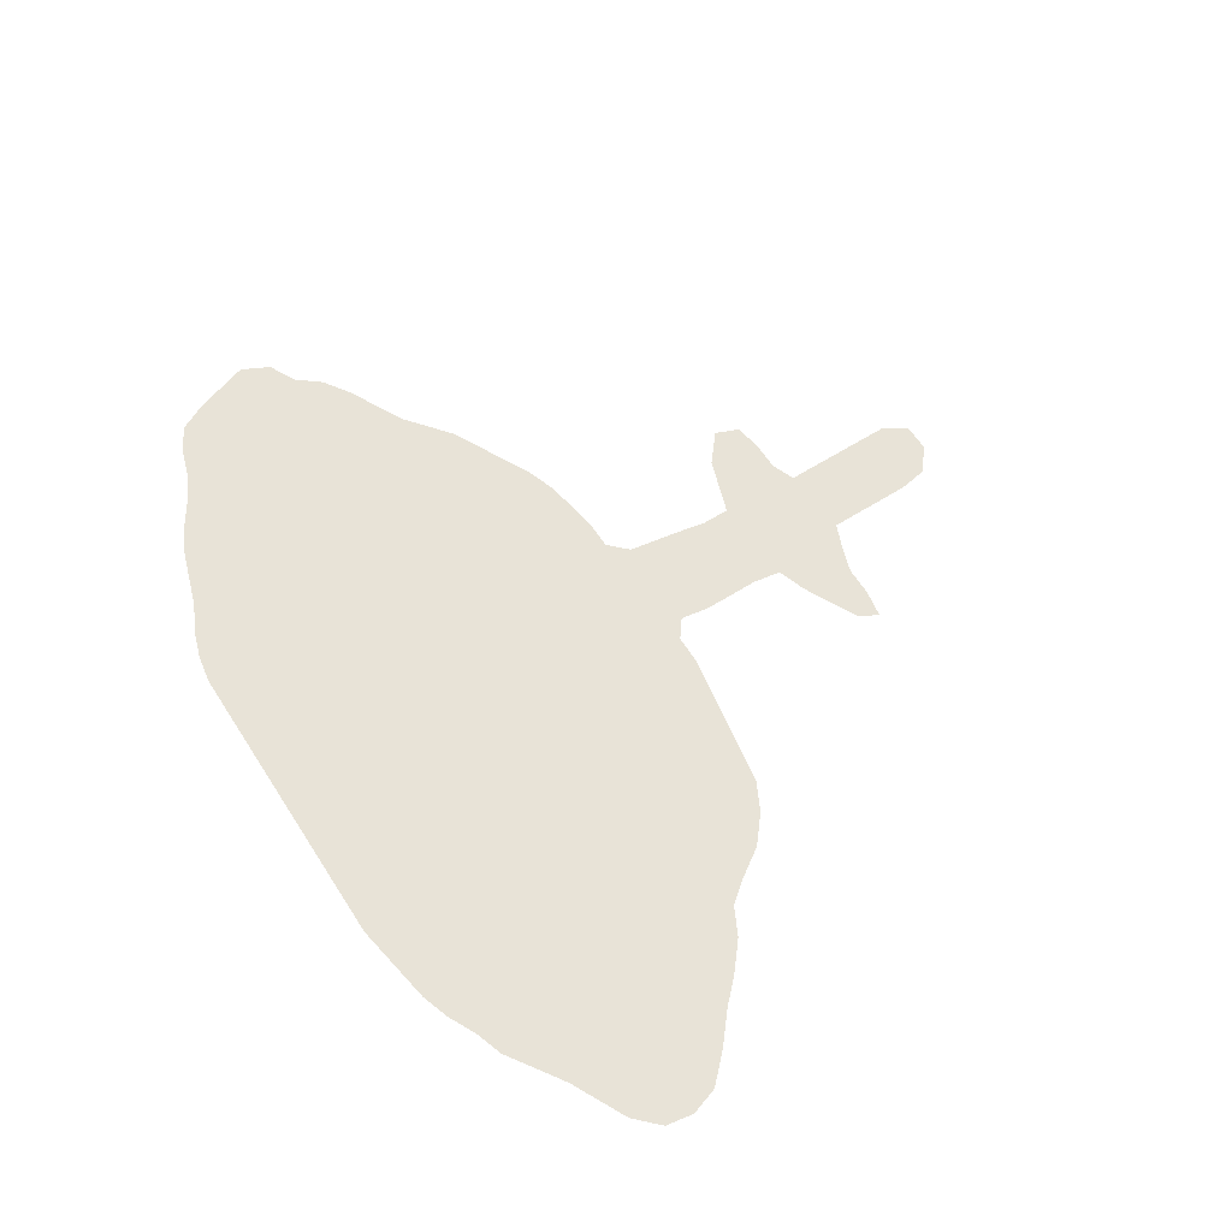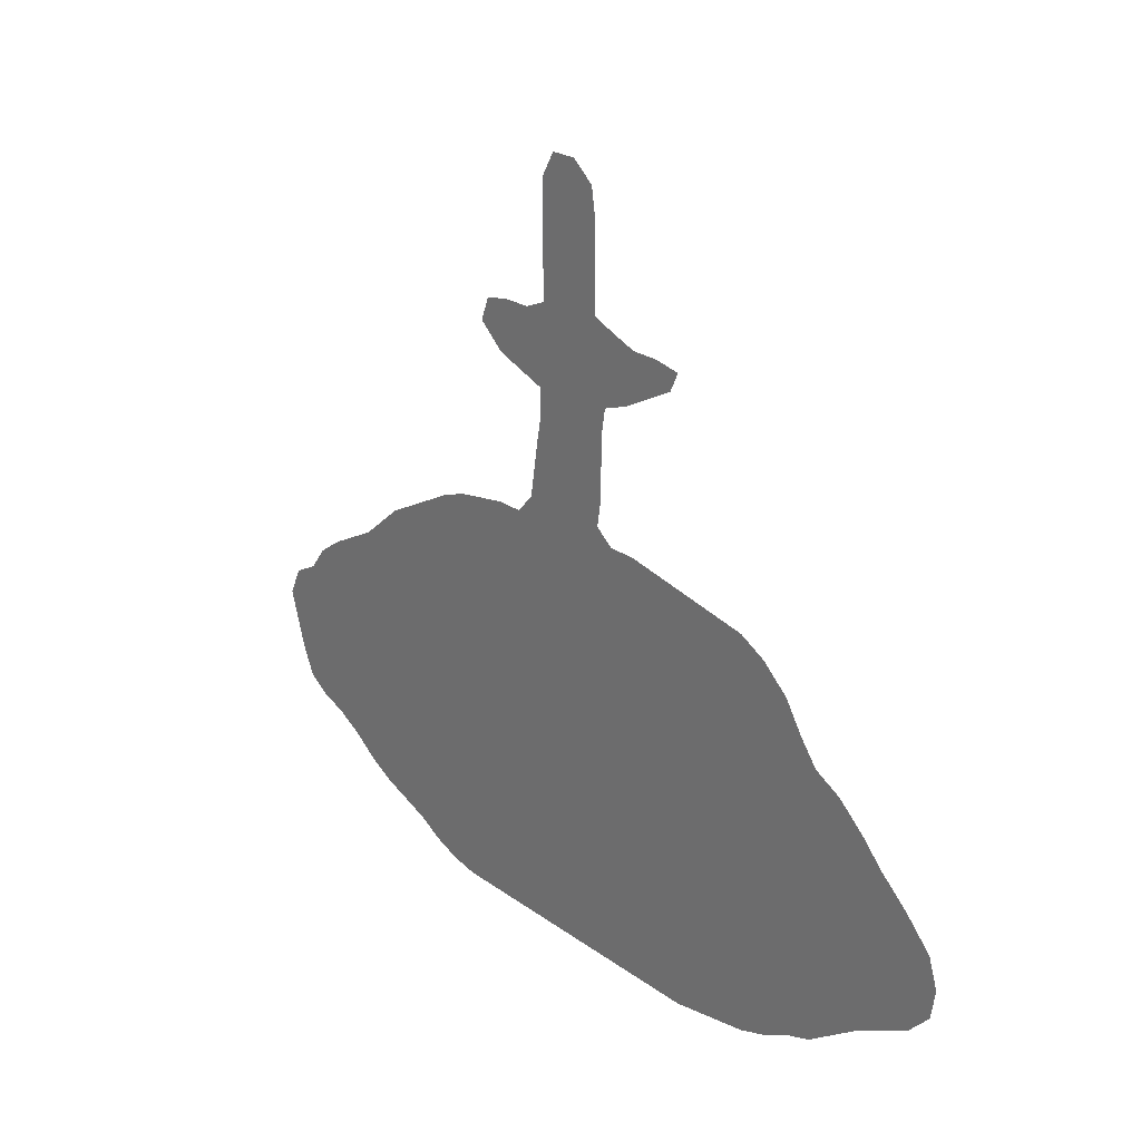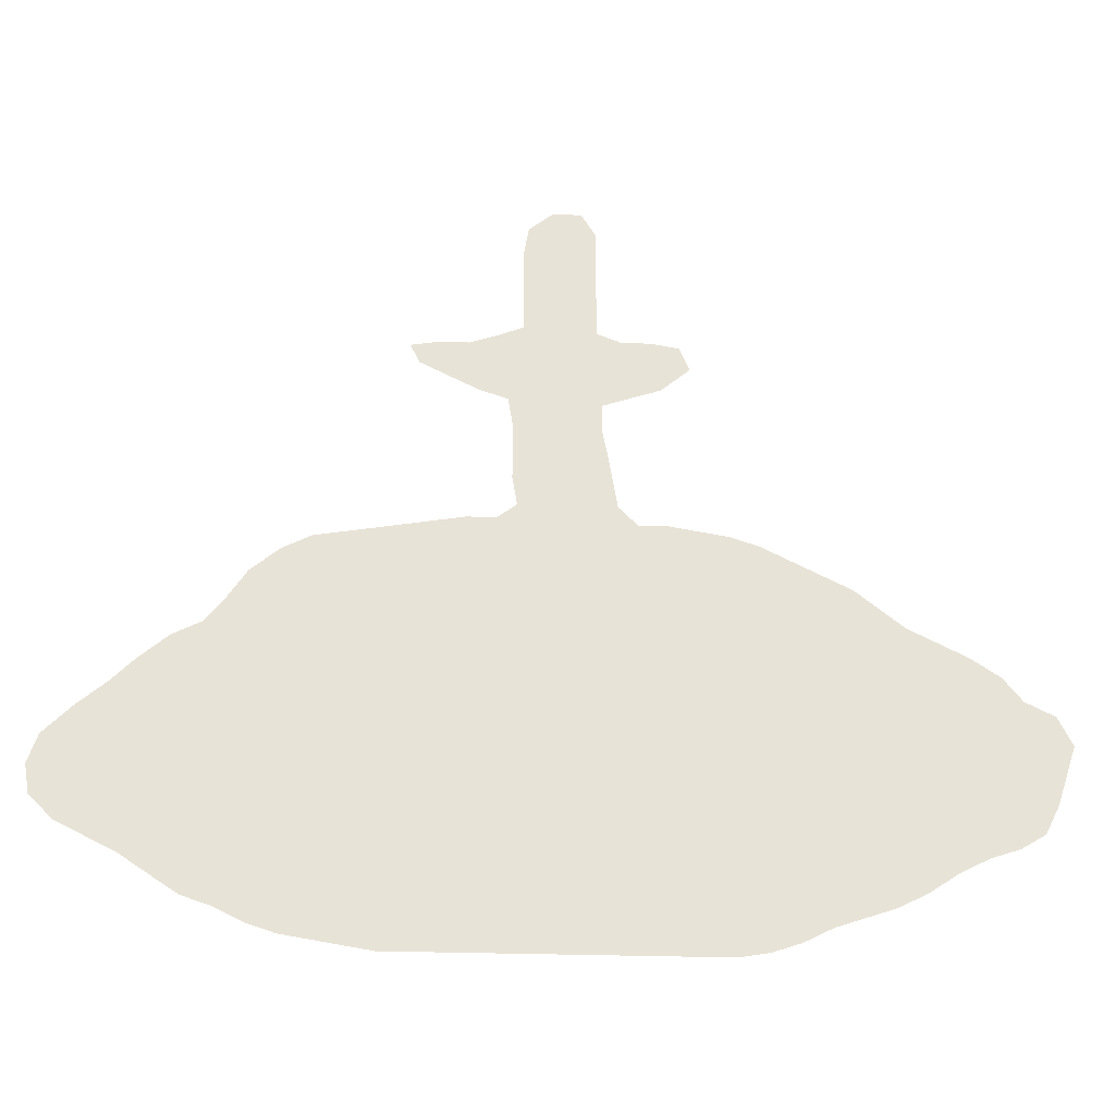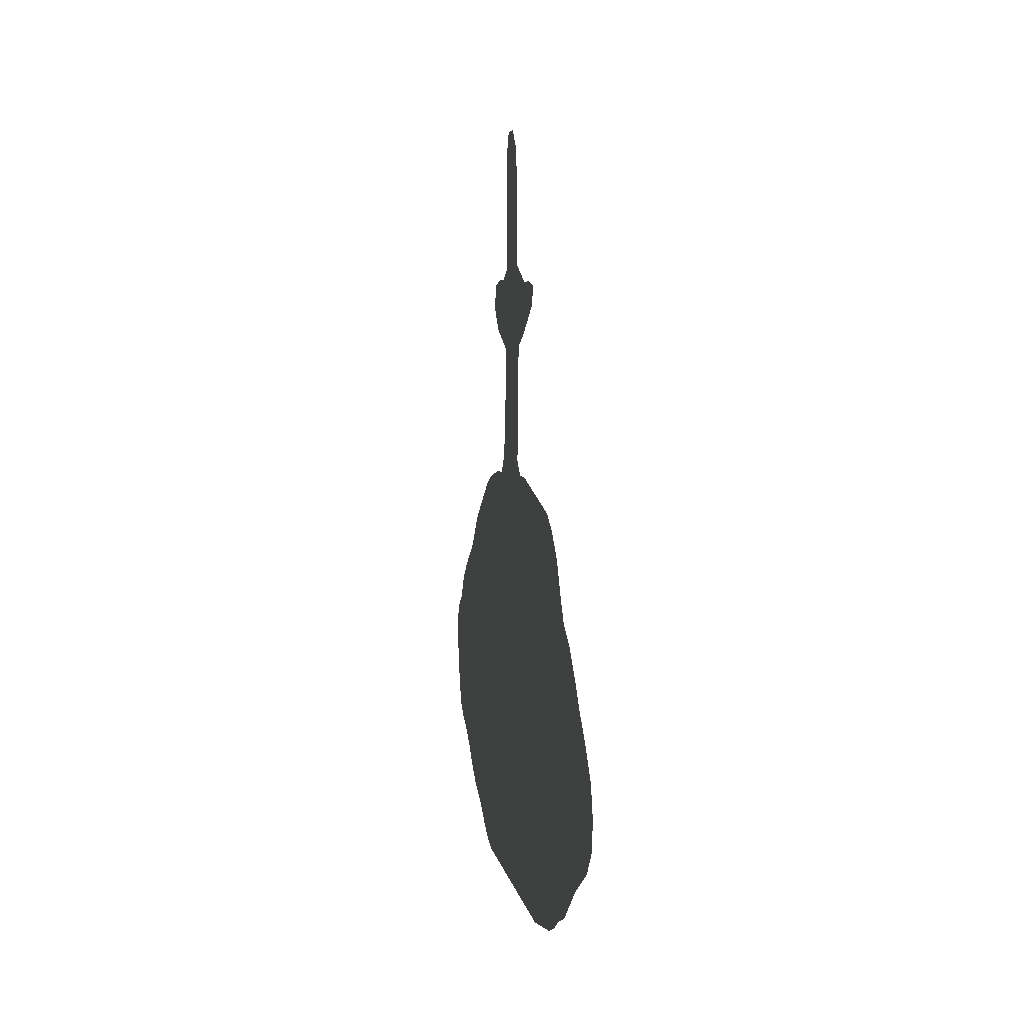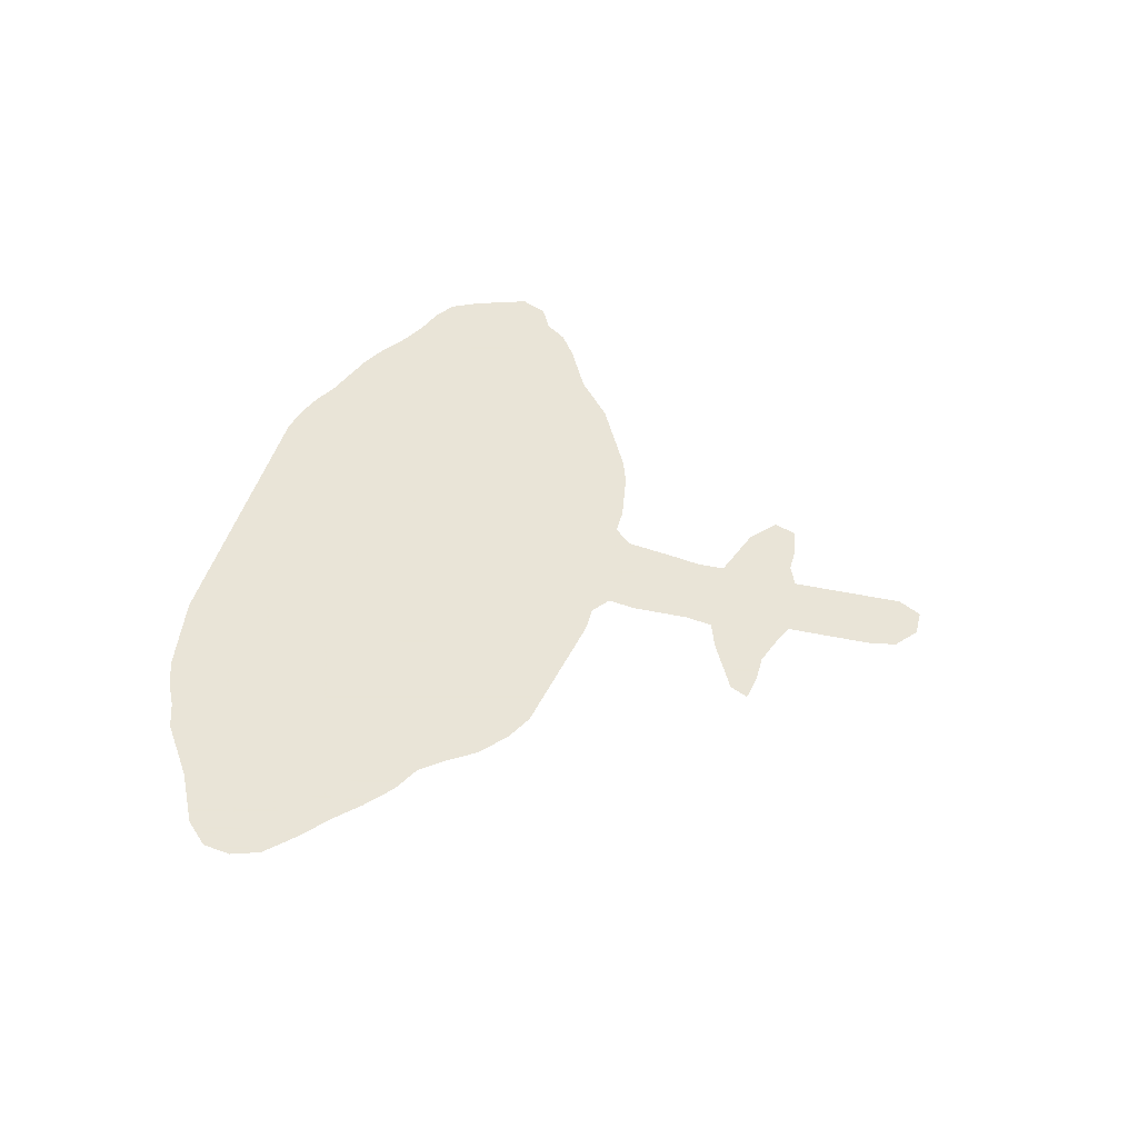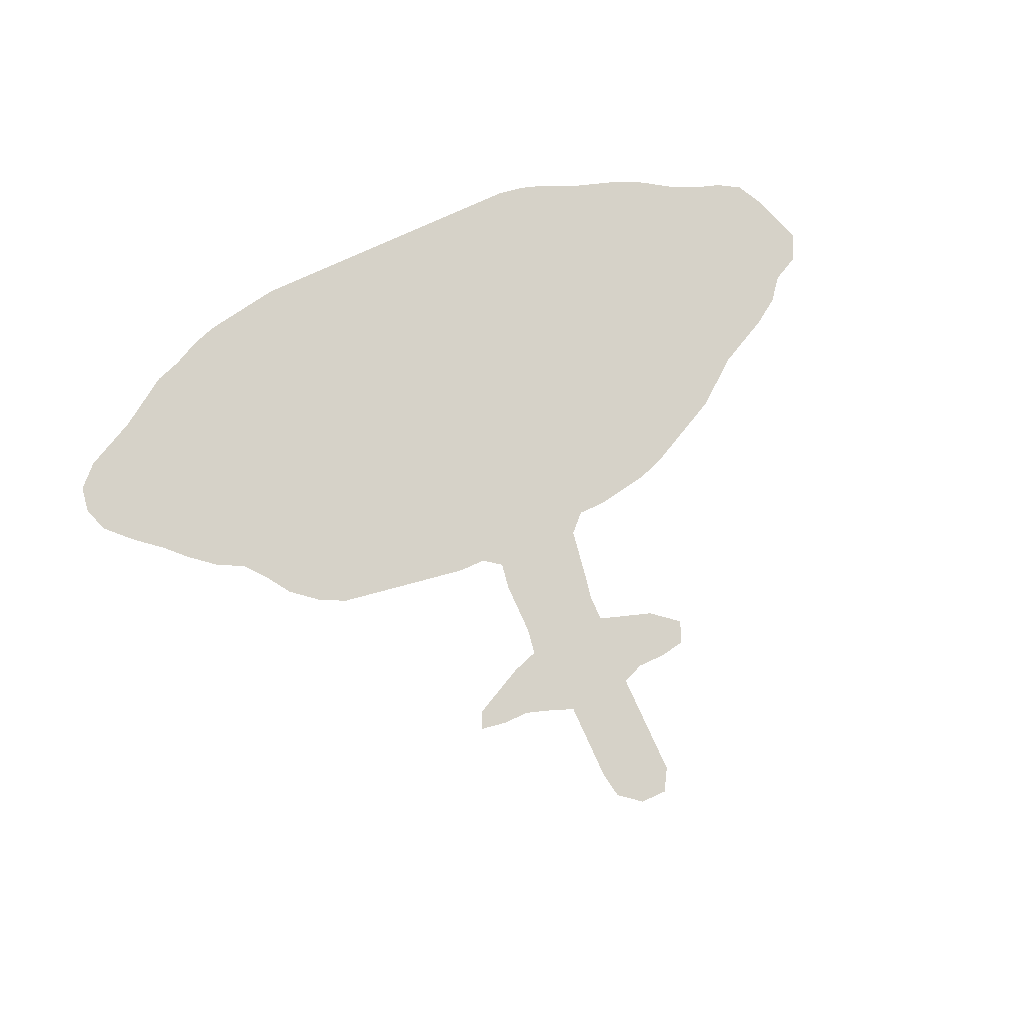
<metadata>
{"format":"obj","ext":"obj","renderer":"f3d","projection":"perspective","resolution":1024,"background":"white","views":[{"elev":61.9,"azim":57.4,"up":"+Z"},{"elev":22.9,"azim":50.9,"up":"+Y"},{"elev":-26.5,"azim":176.7,"up":"+Y"},{"elev":4.6,"azim":81.9,"up":"+Y"},{"elev":42.8,"azim":104.3,"up":"+Z"},{"elev":77.5,"azim":155.5,"up":"+Z"}]}
</metadata>
<code>
v 0.4546 0.5505 0
v 0.4546 0.5808 0
v 0.4242 0.5909 0
v 0.3939 0.601 0
v 0.3636 0.6263 0
v 0.3737 0.6515 0
v 0.404 0.6566 0
v 0.4343 0.6566 0
v 0.4596 0.6667 0
v 0.4596 0.697 0
v 0.4596 0.7273 0
v 0.4596 0.7576 0
v 0.4596 0.7879 0
v 0.4748 0.8131 0
v 0.505 0.8131 0
v 0.5303 0.7929 0
v 0.5353 0.7626 0
v 0.5353 0.7323 0
v 0.5353 0.702 0
v 0.5353 0.6717 0
v 0.5606 0.6616 0
v 0.5909 0.6515 0
v 0.6212 0.6515 0
v 0.6515 0.6465 0
v 0.6414 0.6263 0
v 0.6111 0.6111 0
v 0.5808 0.596 0
v 0.5505 0.5859 0
v 0.5454 0.5556 0
v 0.5454 0.5252 0
v 0.5454 0.495 0
v 0.5404 0.4647 0
v 0.5606 0.4495 0
v 0.5909 0.4495 0
v 0.6212 0.4444 0
v 0.6515 0.4394 0
v 0.6818 0.4343 0
v 0.7121 0.4293 0
v 0.7424 0.4242 0
v 0.7727 0.4091 0
v 0.803 0.3838 0
v 0.8232 0.3535 0
v 0.8434 0.3283 0
v 0.8737 0.3131 0
v 0.904 0.2879 0
v 0.9293 0.2626 0
v 0.9596 0.2374 0
v 0.9899 0.2071 0
v 1 0.1768 0
v 0.995 0.1465 0
v 0.9697 0.1212 0
v 0.9394 0.1061 0
v 0.9091 0.09091 0
v 0.8788 0.07071 0
v 0.8485 0.05051 0
v 0.8182 0.0404 0
v 0.7879 0.02525 0
v 0.7576 0.01515 0
v 0.7273 0.0101 0
v 0.697 0.005051 0
v 0.6667 0 0
v 0.6364 0 0
v 0.6061 0 0
v 0.5758 0 0
v 0.5454 0 0
v 0.5151 0 0
v 0.4849 0 0
v 0.4546 0 0
v 0.4242 0 0
v 0.3939 0 0
v 0.3636 0 0
v 0.3333 0 0
v 0.303 0.005051 0
v 0.2727 0.01515 0
v 0.2424 0.0303 0
v 0.2121 0.0404 0
v 0.1818 0.05051 0
v 0.1515 0.06566 0
v 0.1212 0.08586 0
v 0.09091 0.101 0
v 0.06061 0.1111 0
v 0.03535 0.1263 0
v 0.0202 0.1566 0
v 0.0101 0.1869 0
v 0 0.2172 0
v 0.01515 0.2475 0
v 0.04546 0.2626 0
v 0.06566 0.2879 0
v 0.09596 0.3081 0
v 0.1263 0.3232 0
v 0.1566 0.3384 0
v 0.1818 0.3586 0
v 0.2071 0.3788 0
v 0.2374 0.3939 0
v 0.2677 0.4091 0
v 0.298 0.4242 0
v 0.3283 0.4343 0
v 0.3586 0.4394 0
v 0.3889 0.4444 0
v 0.4192 0.4444 0
v 0.4394 0.4647 0
v 0.4444 0.495 0
v 0.4495 0.5252 0
f 70 100 98
f 69 100 70
f 40 42 41
f 43 57 56
f 70 96 95
f 70 98 96
f 67 100 68
f 68 100 69
f 33 67 66
f 33 100 67
f 33 66 65
f 2 28 9
f 9 28 20
f 35 64 63
f 33 65 64
f 33 64 35
f 70 95 71
f 71 73 72
f 75 94 92
f 75 95 94
f 71 95 75
f 92 94 93
f 84 86 85
f 98 100 99
f 4 6 5
f 42 60 43
f 43 60 59
f 37 60 42
f 60 62 61
f 37 62 60
f 43 59 58
f 43 58 57
f 43 56 54
f 46 53 52
f 96 98 97
f 33 35 34
f 36 63 62
f 36 62 37
f 35 63 36
f 38 42 40
f 37 42 38
f 2 29 28
f 20 28 21
f 21 28 27
f 81 83 82
f 80 83 81
f 71 74 73
f 71 75 74
f 84 87 86
f 80 87 83
f 83 87 84
f 1 29 2
f 2 9 8
f 2 8 3
f 12 17 16
f 12 18 17
f 13 16 15
f 12 16 13
f 13 15 14
f 11 19 18
f 11 18 12
f 54 56 55
f 45 54 53
f 45 53 46
f 49 51 50
f 48 51 49
f 46 52 47
f 47 51 48
f 47 52 51
f 32 100 33
f 32 101 100
f 32 102 101
f 31 103 102
f 31 102 32
f 38 40 39
f 30 103 31
f 1 103 30
f 1 30 29
f 22 27 26
f 21 27 22
f 75 92 76
f 78 91 79
f 79 91 90
f 77 91 78
f 76 92 91
f 76 91 77
f 3 7 4
f 3 8 7
f 4 7 6
f 43 54 44
f 44 54 45
f 23 26 25
f 22 26 23
f 23 25 24
f 80 89 87
f 87 89 88
f 79 89 80
f 79 90 89
f 10 19 11
f 9 20 10
f 10 20 19

</code>
